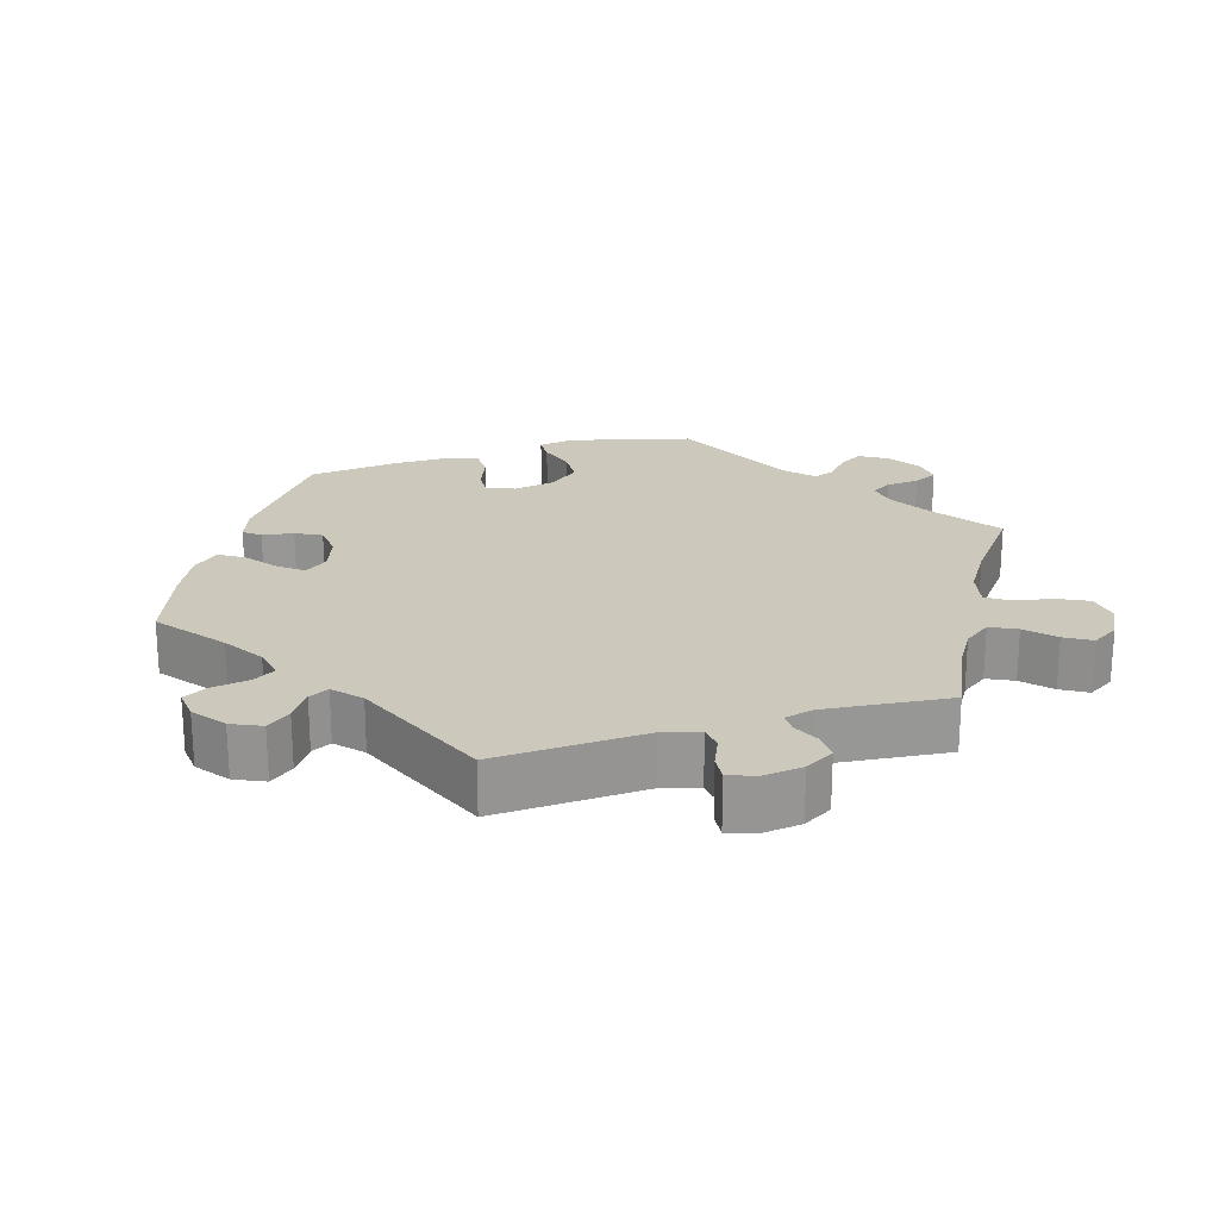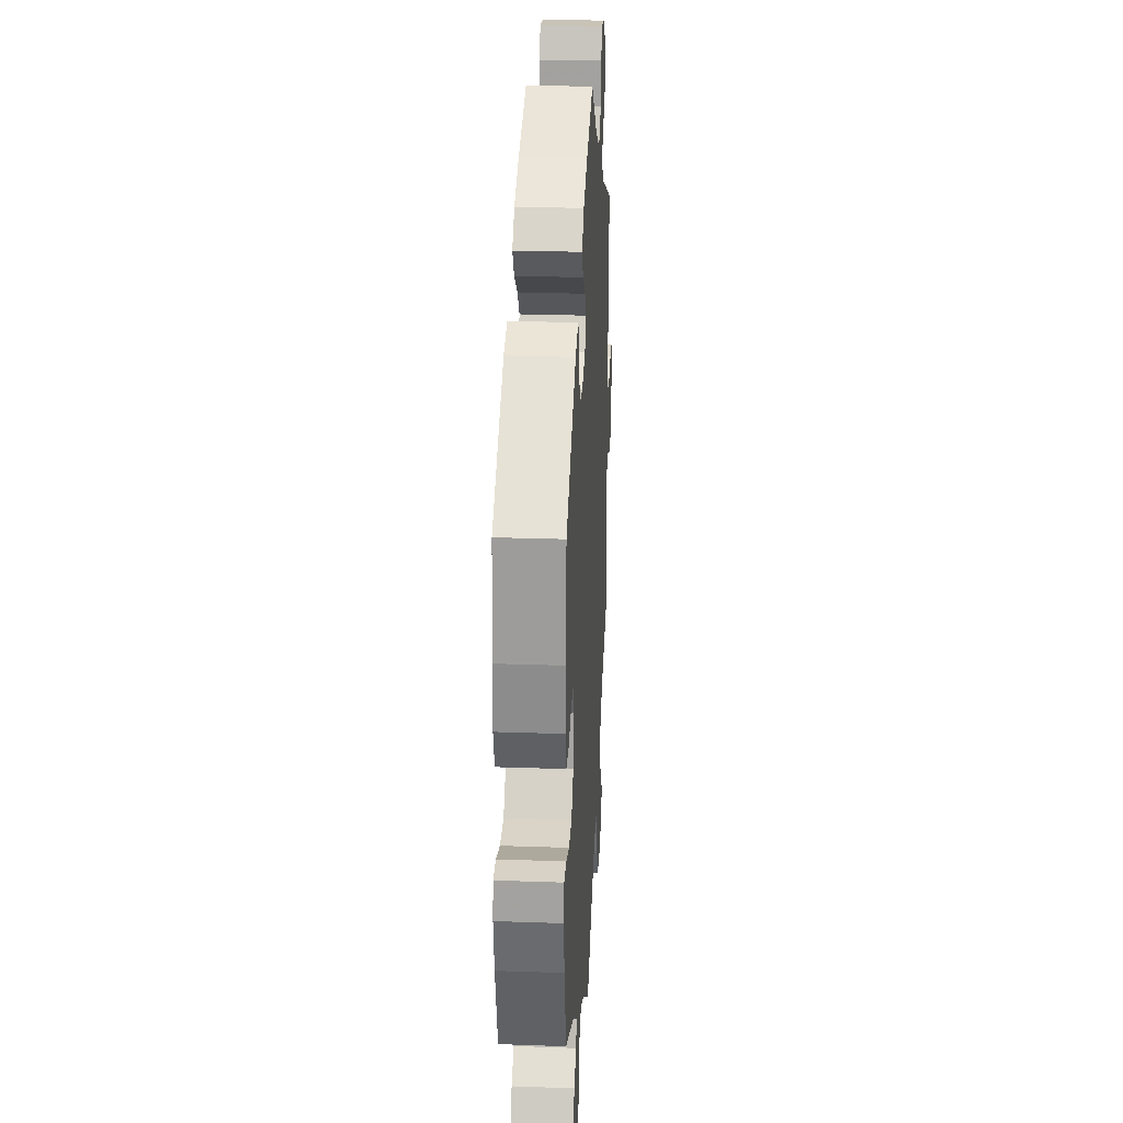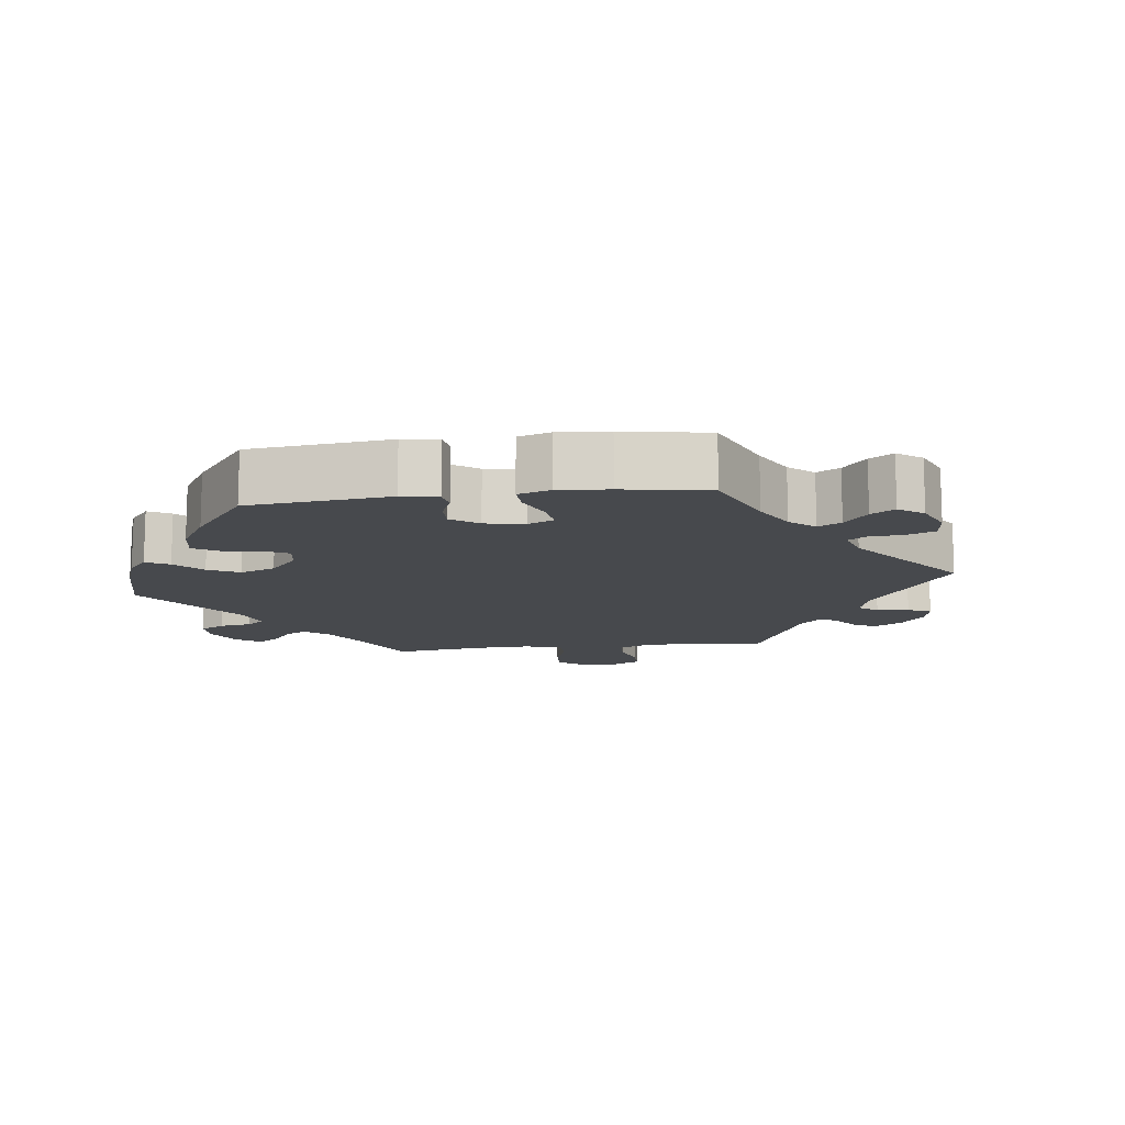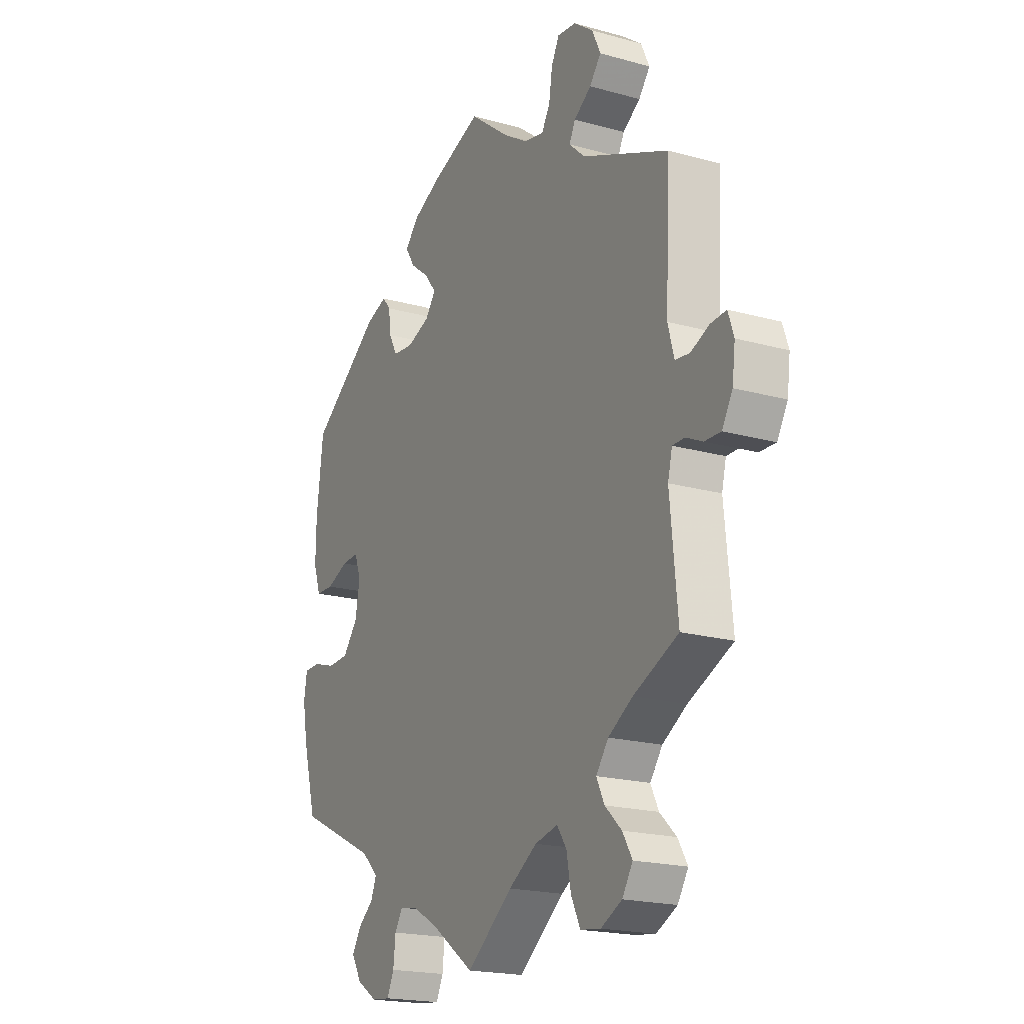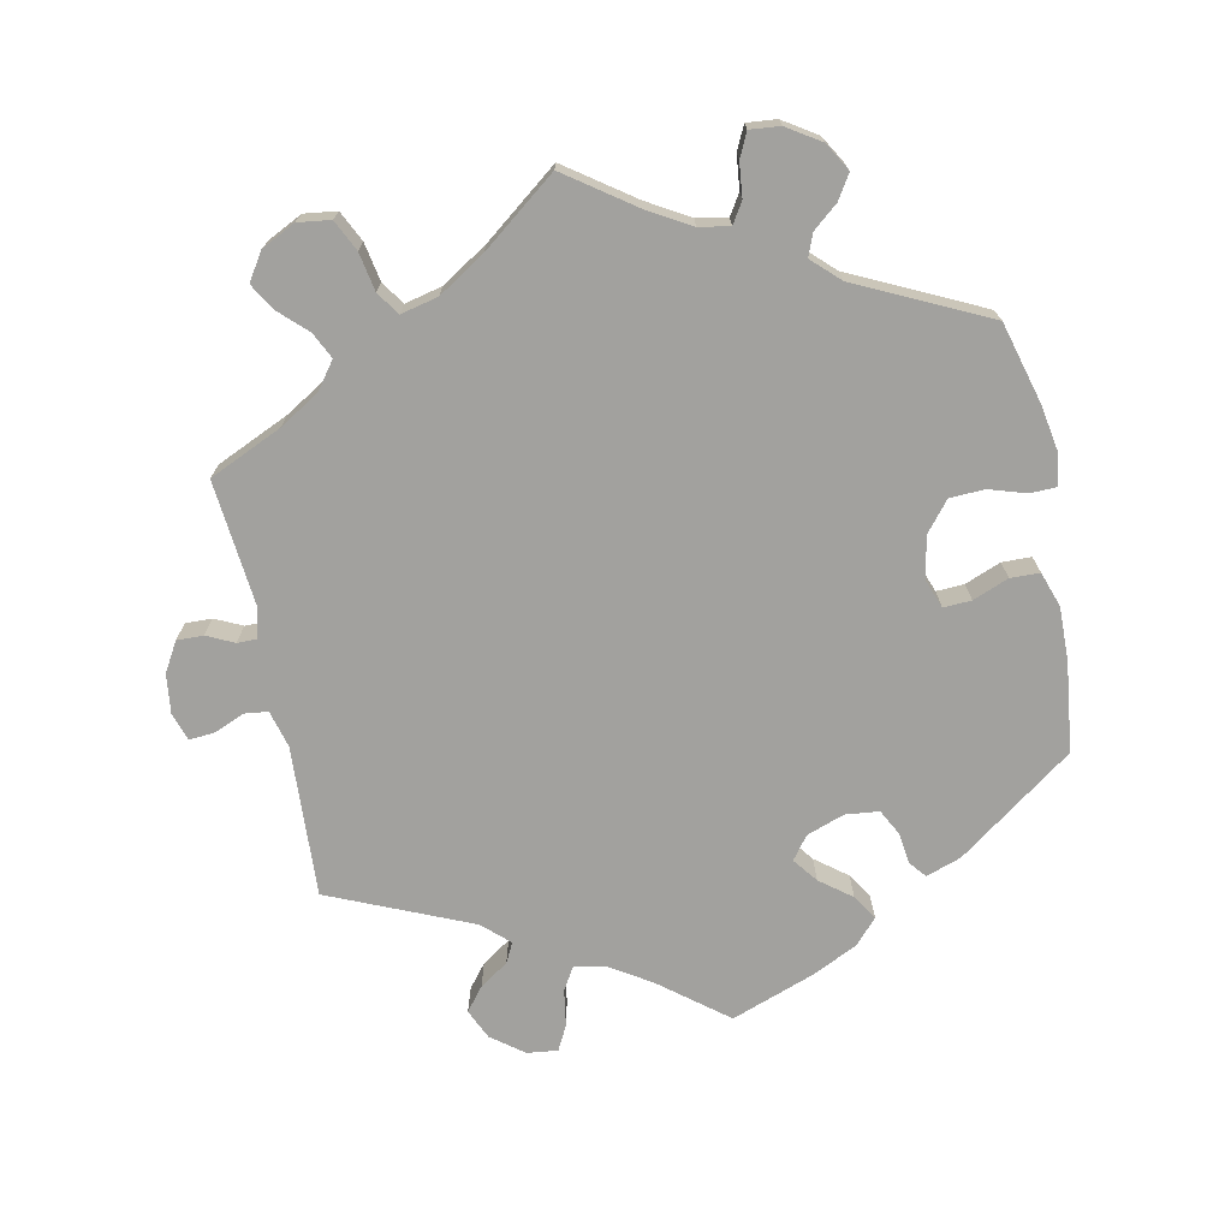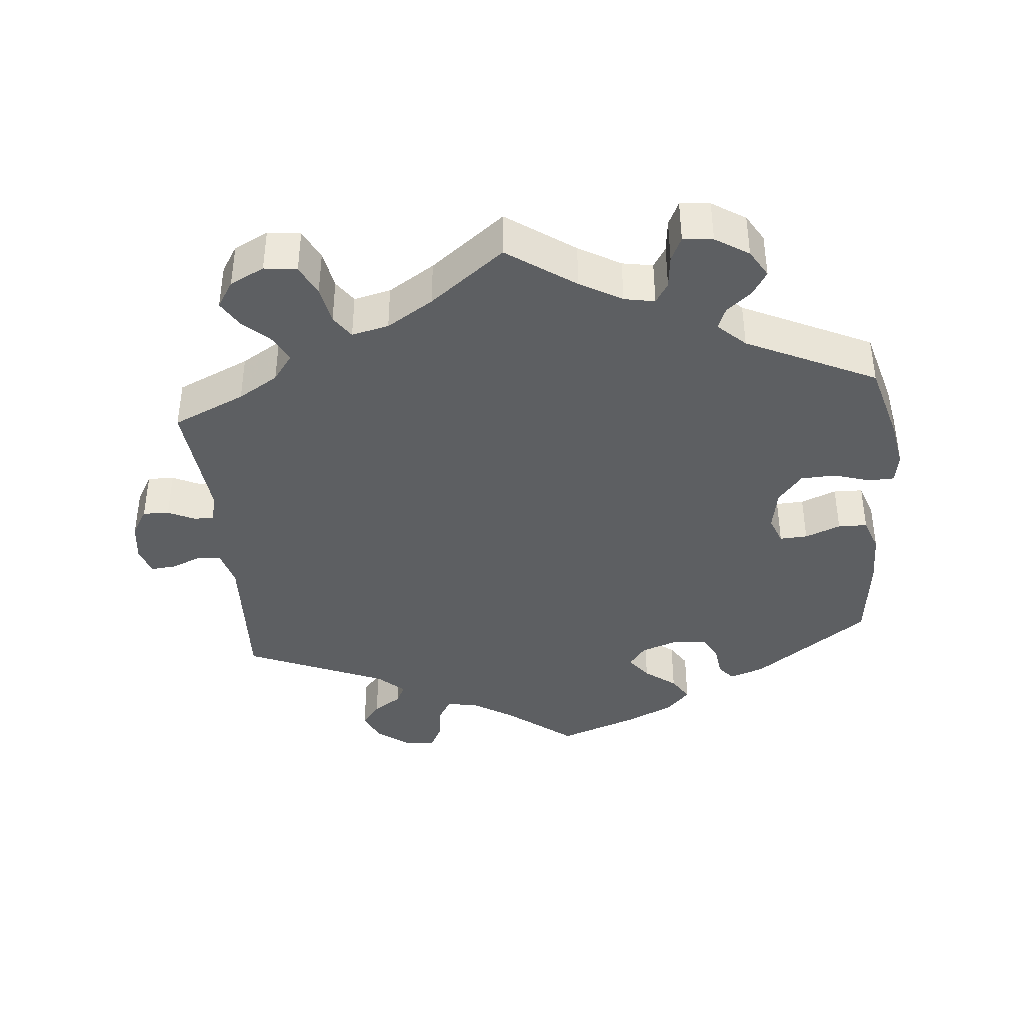
<metadata>
{"format":"obj","ext":"obj","renderer":"f3d","projection":"perspective","resolution":1024,"background":"white","views":[{"elev":22.2,"azim":73.2,"up":"+Y"},{"elev":26.1,"azim":-86.8,"up":"+Z"},{"elev":-12.4,"azim":-22.6,"up":"+Y"},{"elev":-19.7,"azim":62.6,"up":"+Z"},{"elev":-72.0,"azim":-168.5,"up":"+Y"},{"elev":-39.7,"azim":-174.6,"up":"+Y"}]}
</metadata>
<code>
v -0.531 0.07 -0.177
v -0.543 0.07 -0.11
v -0.536 0.07 -0.067
v -0.499 0.07 -0.066
v -0.448 0.07 -0.082
v -0.399 0.07 -0.08
v -0.365 0.07 -0.038
v -0.354 0.07 0.021
v -0.369 0.07 0.061
v -0.408 0.07 0.059
v -0.458 0.07 0.039
v -0.499 0.07 0.04
v -0.516 0.07 0.089
v -0.515 0.07 0.163
v -0.5 0.07 0.289
v -0.338 0.07 0.407
v -0.289 0.07 0.424
v -0.27 0.07 0.401
v -0.264 0.07 0.357
v -0.245 0.07 0.321
v -0.198 0.07 0.316
v -0.145 0.07 0.335
v -0.121 0.07 0.367
v -0.147 0.07 0.401
v -0.191 0.07 0.435
v -0.213 0.07 0.47
v -0.181 0.07 0.505
v -0.116 0.07 0.536
v -0.001 0.07 0.578
v 0.092 0.07 0.505
v 0.149 0.07 0.469
v 0.194 0.07 0.46
v 0.213 0.07 0.492
v 0.221 0.07 0.543
v 0.239 0.07 0.578
v 0.282 0.07 0.573
v 0.327 0.07 0.539
v 0.346 0.07 0.497
v 0.32 0.07 0.464
v 0.28 0.07 0.437
v 0.266 0.07 0.409
v 0.303 0.07 0.375
v 0.501 0.07 0.29
v 0.49 0.07 0.079
v 0.504 0.07 0.027
v 0.537 0.07 0.023
v 0.579 0.07 0.041
v 0.615 0.07 0.044
v 0.628 0.07 0.005
v 0.621 0.07 -0.05
v 0.597 0.07 -0.091
v 0.56 0.07 -0.09
v 0.522 0.07 -0.072
v 0.494 0.07 -0.072
v 0.484 0.07 -0.113
v 0.501 0.07 -0.289
v 0.399 0.07 -0.335
v 0.343 0.07 -0.369
v 0.315 0.07 -0.407
v 0.333 0.07 -0.444
v 0.371 0.07 -0.48
v 0.393 0.07 -0.517
v 0.369 0.07 -0.555
v 0.321 0.07 -0.579
v 0.275 0.07 -0.573
v 0.254 0.07 -0.53
v 0.244 0.07 -0.476
v 0.222 0.07 -0.444
v 0.17 0.07 -0.456
v 0.105 0.07 -0.497
v 0 0.07 -0.578
v -0.095 0.07 -0.511
v -0.154 0.07 -0.477
v -0.197 0.07 -0.469
v -0.215 0.07 -0.498
v -0.22 0.07 -0.545
v -0.236 0.07 -0.579
v -0.278 0.07 -0.575
v -0.325 0.07 -0.545
v -0.348 0.07 -0.506
v -0.327 0.07 -0.472
v -0.292 0.07 -0.443
v -0.28 0.07 -0.412
v -0.318 0.07 -0.376
v -0.5 0.07 -0.289
v -0.531 0 -0.177
v -0.543 0 -0.11
v -0.536 0 -0.067
v -0.499 0 -0.066
v -0.448 0 -0.082
v -0.399 0 -0.08
v -0.365 0 -0.038
v -0.354 0 0.021
v -0.369 0 0.061
v -0.408 0 0.059
v -0.458 0 0.039
v -0.499 0 0.04
v -0.516 0 0.089
v -0.515 0 0.163
v -0.5 0 0.289
v -0.338 0 0.407
v -0.289 0 0.424
v -0.27 0 0.401
v -0.264 0 0.357
v -0.245 0 0.321
v -0.198 0 0.316
v -0.145 0 0.335
v -0.121 0 0.367
v -0.147 0 0.401
v -0.191 0 0.435
v -0.213 0 0.47
v -0.181 0 0.505
v -0.116 0 0.536
v -0.001 0 0.578
v 0.092 0 0.505
v 0.149 0 0.469
v 0.194 0 0.46
v 0.213 0 0.492
v 0.221 0 0.543
v 0.239 0 0.578
v 0.282 0 0.573
v 0.327 0 0.539
v 0.346 0 0.497
v 0.32 0 0.464
v 0.28 0 0.437
v 0.266 0 0.409
v 0.303 0 0.375
v 0.501 0 0.29
v 0.49 0 0.079
v 0.504 0 0.027
v 0.537 0 0.023
v 0.579 0 0.041
v 0.615 0 0.044
v 0.628 0 0.005
v 0.621 0 -0.05
v 0.597 0 -0.091
v 0.56 0 -0.09
v 0.522 0 -0.072
v 0.494 0 -0.072
v 0.484 0 -0.113
v 0.501 0 -0.289
v 0.399 0 -0.335
v 0.343 0 -0.369
v 0.315 0 -0.407
v 0.333 0 -0.444
v 0.371 0 -0.48
v 0.393 0 -0.517
v 0.369 0 -0.555
v 0.321 0 -0.579
v 0.275 0 -0.573
v 0.254 0 -0.53
v 0.244 0 -0.476
v 0.222 0 -0.444
v 0.17 0 -0.456
v 0.105 0 -0.497
v 0 0 -0.578
v -0.095 0 -0.511
v -0.154 0 -0.477
v -0.197 0 -0.469
v -0.215 0 -0.498
v -0.22 0 -0.545
v -0.236 0 -0.579
v -0.278 0 -0.575
v -0.325 0 -0.545
v -0.348 0 -0.506
v -0.327 0 -0.472
v -0.292 0 -0.443
v -0.28 0 -0.412
v -0.318 0 -0.376
v -0.5 0 -0.289
f 84 85 1 2
f 83 84 2 3
f 79 80 81 82
f 79 82 83
f 78 79 83
f 75 76 77 78
f 74 75 78 83
f 73 74 83 3
f 70 71 72
f 69 70 72 73
f 68 69 73 3
f 64 65 66 67
f 64 67 68
f 63 64 68
f 60 61 62 63
f 59 60 63 68
f 58 59 68 3
f 55 56 57
f 54 55 57 58
f 50 51 52 53
f 50 53 54
f 49 50 54
f 46 47 48 49
f 45 46 49 54
f 44 45 54 58
f 42 43 44 58
f 37 38 39 40
f 37 40 41
f 36 37 41
f 33 34 35 36
f 32 33 36 41
f 31 32 41 42
f 27 28 29 30
f 27 30 31
f 24 25 26 27
f 23 24 27 31
f 22 23 31 42
f 16 17 18 19
f 16 19 20
f 15 16 20
f 14 15 20 21
f 10 11 12 13
f 9 10 13 14
f 58 3 4 5
f 58 5 6
f 42 58 6 7
f 22 42 7 8
f 9 14 21 22
f 8 9 22
f 87 86 170 169
f 88 87 169 168
f 167 166 165 164
f 168 167 164
f 168 164 163
f 163 162 161 160
f 168 163 160 159
f 88 168 159 158
f 157 156 155
f 158 157 155 154
f 88 158 154 153
f 152 151 150 149
f 153 152 149
f 153 149 148
f 148 147 146 145
f 153 148 145 144
f 88 153 144 143
f 142 141 140
f 143 142 140 139
f 138 137 136 135
f 139 138 135
f 139 135 134
f 134 133 132 131
f 139 134 131 130
f 143 139 130 129
f 143 129 128 127
f 125 124 123 122
f 126 125 122
f 126 122 121
f 121 120 119 118
f 126 121 118 117
f 127 126 117 116
f 115 114 113 112
f 116 115 112
f 112 111 110 109
f 116 112 109 108
f 127 116 108 107
f 104 103 102 101
f 105 104 101
f 105 101 100
f 106 105 100 99
f 98 97 96 95
f 99 98 95 94
f 90 89 88 143
f 91 90 143
f 92 91 143 127
f 93 92 127 107
f 107 106 99 94
f 107 94 93
f 1 86 87 2
f 2 87 88 3
f 3 88 89 4
f 4 89 90 5
f 5 90 91 6
f 6 91 92 7
f 7 92 93 8
f 8 93 94 9
f 9 94 95 10
f 10 95 96 11
f 11 96 97 12
f 12 97 98 13
f 13 98 99 14
f 14 99 100 15
f 15 100 101 16
f 16 101 102 17
f 17 102 103 18
f 18 103 104 19
f 19 104 105 20
f 20 105 106 21
f 21 106 107 22
f 22 107 108 23
f 23 108 109 24
f 24 109 110 25
f 25 110 111 26
f 26 111 112 27
f 27 112 113 28
f 28 113 114 29
f 29 114 115 30
f 30 115 116 31
f 31 116 117 32
f 32 117 118 33
f 33 118 119 34
f 34 119 120 35
f 35 120 121 36
f 36 121 122 37
f 37 122 123 38
f 38 123 124 39
f 39 124 125 40
f 40 125 126 41
f 41 126 127 42
f 42 127 128 43
f 43 128 129 44
f 44 129 130 45
f 45 130 131 46
f 46 131 132 47
f 47 132 133 48
f 48 133 134 49
f 49 134 135 50
f 50 135 136 51
f 51 136 137 52
f 52 137 138 53
f 53 138 139 54
f 54 139 140 55
f 55 140 141 56
f 56 141 142 57
f 57 142 143 58
f 58 143 144 59
f 59 144 145 60
f 60 145 146 61
f 61 146 147 62
f 62 147 148 63
f 63 148 149 64
f 64 149 150 65
f 65 150 151 66
f 66 151 152 67
f 67 152 153 68
f 68 153 154 69
f 69 154 155 70
f 70 155 156 71
f 71 156 157 72
f 72 157 158 73
f 73 158 159 74
f 74 159 160 75
f 75 160 161 76
f 76 161 162 77
f 77 162 163 78
f 78 163 164 79
f 79 164 165 80
f 80 165 166 81
f 81 166 167 82
f 82 167 168 83
f 83 168 169 84
f 84 169 170 85
f 85 170 86 1

</code>
